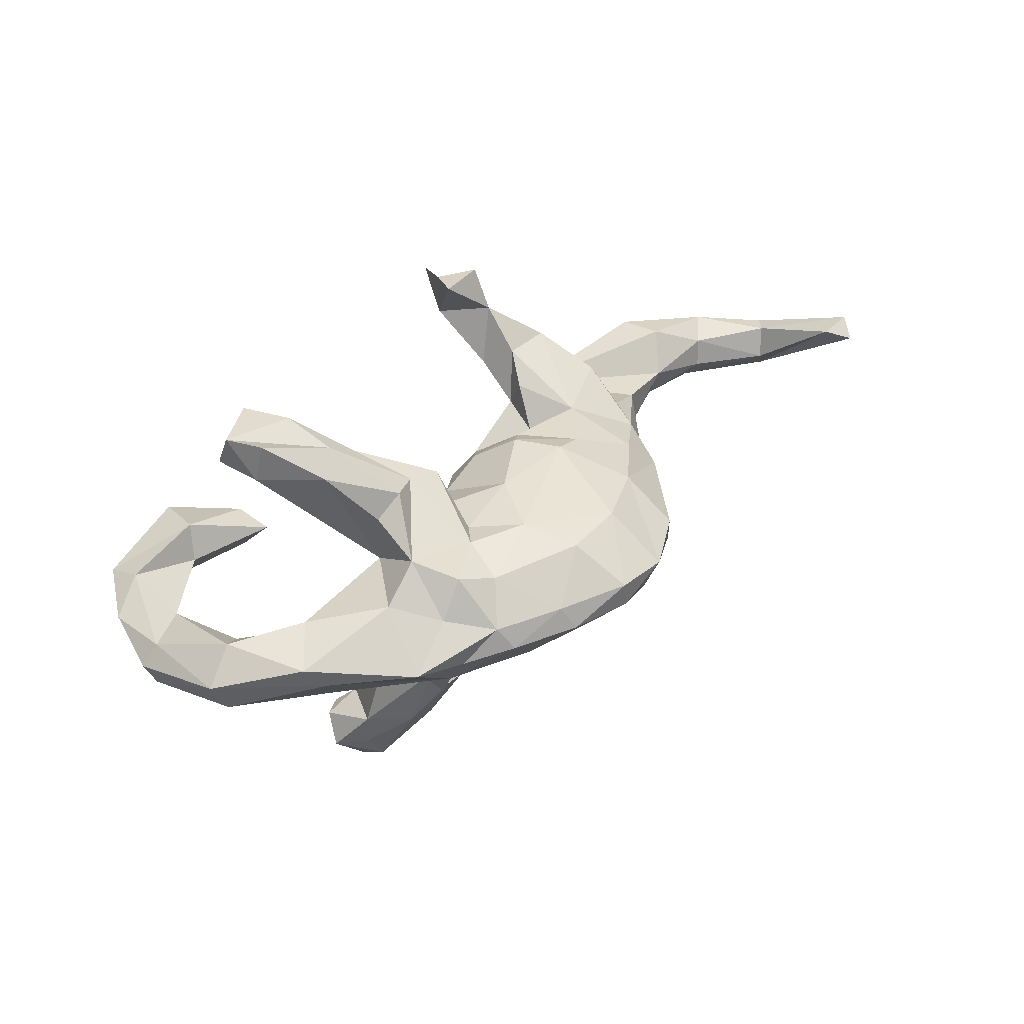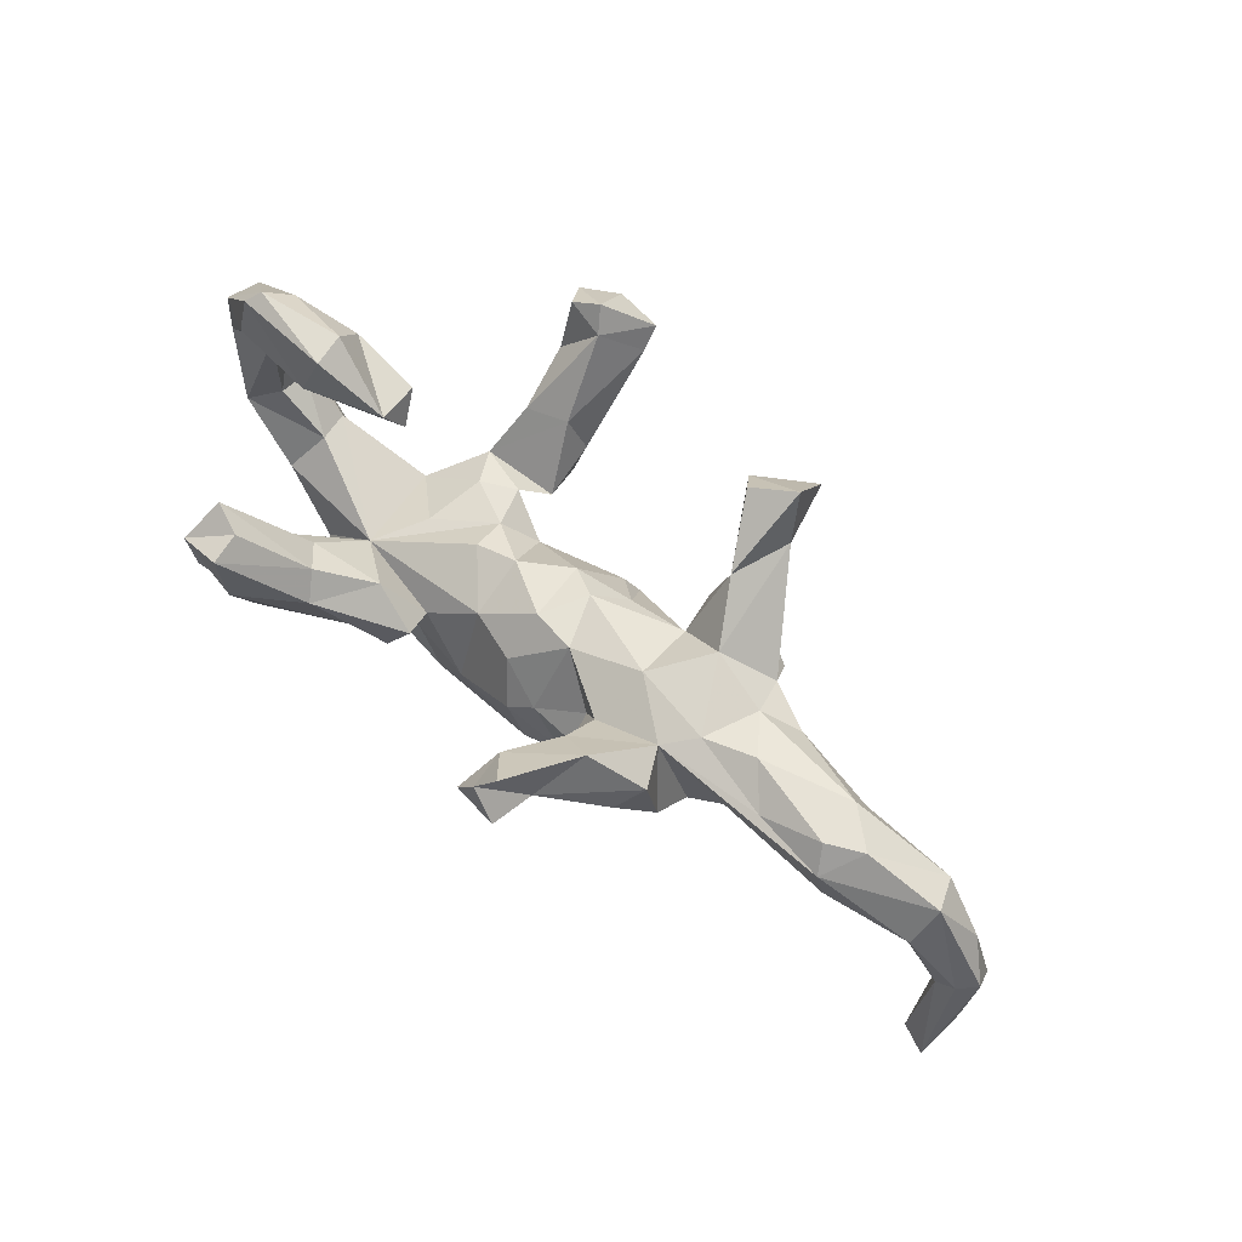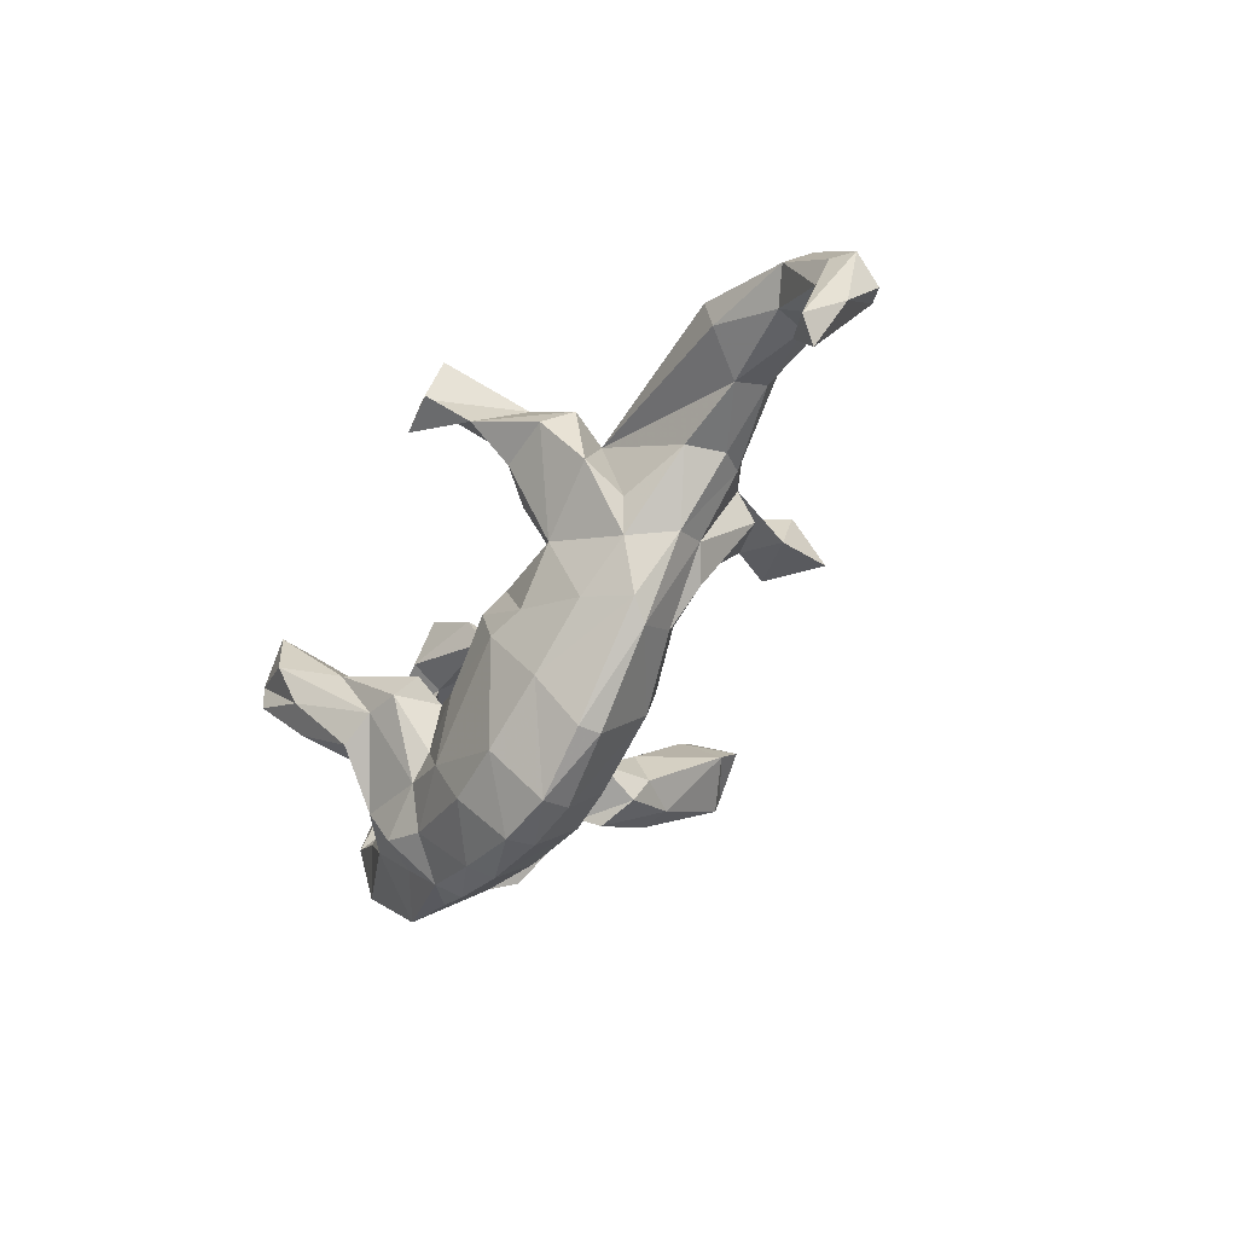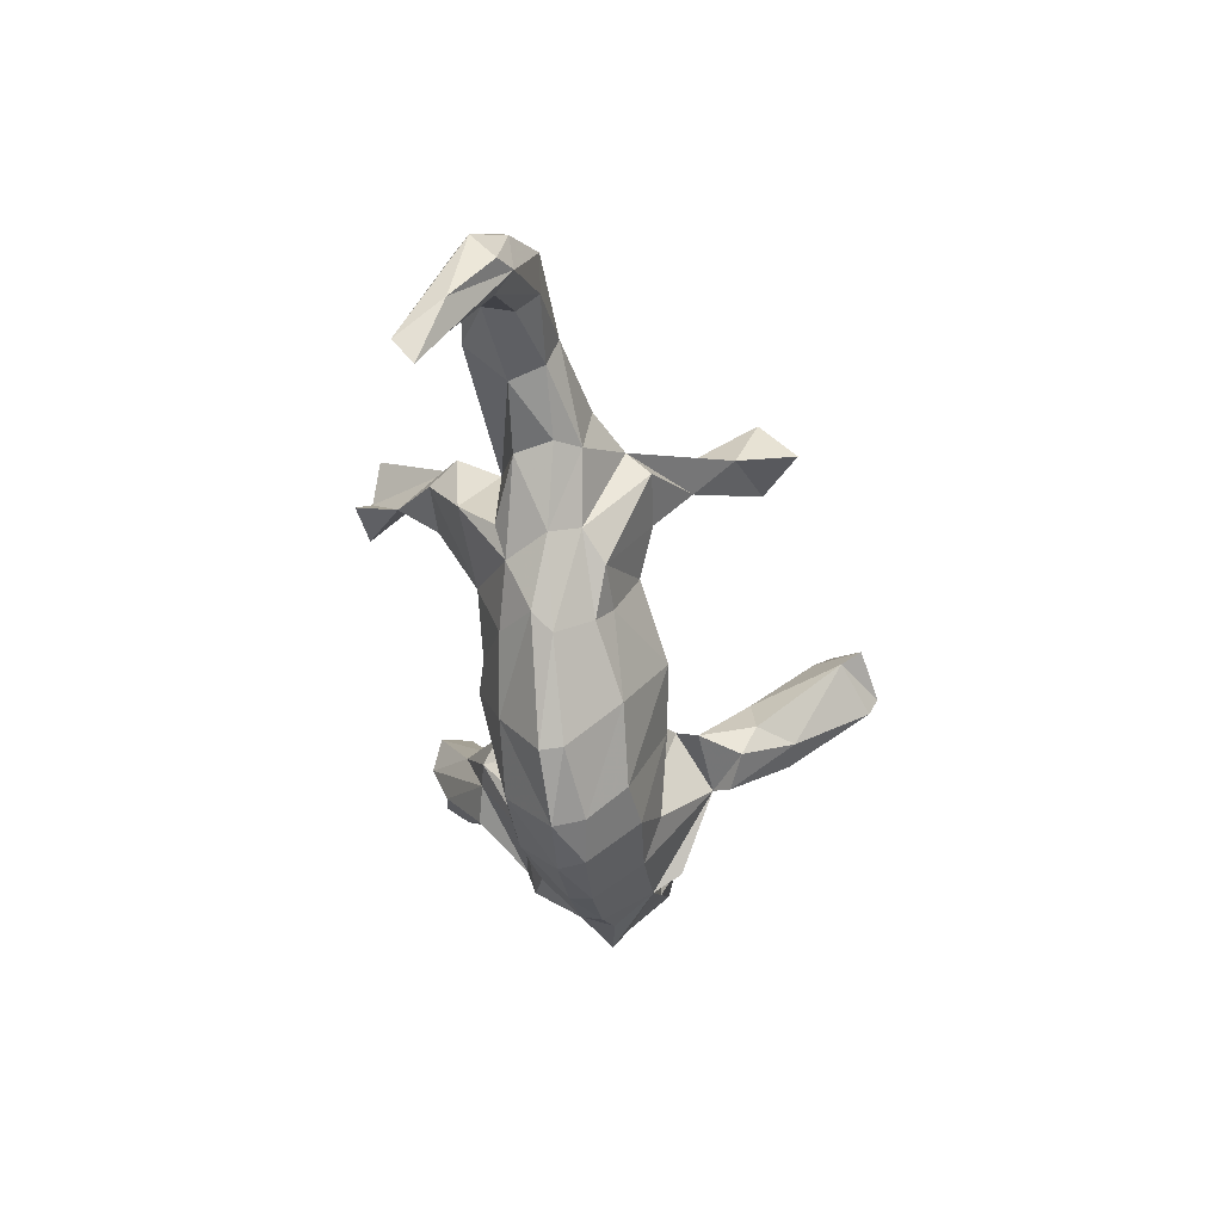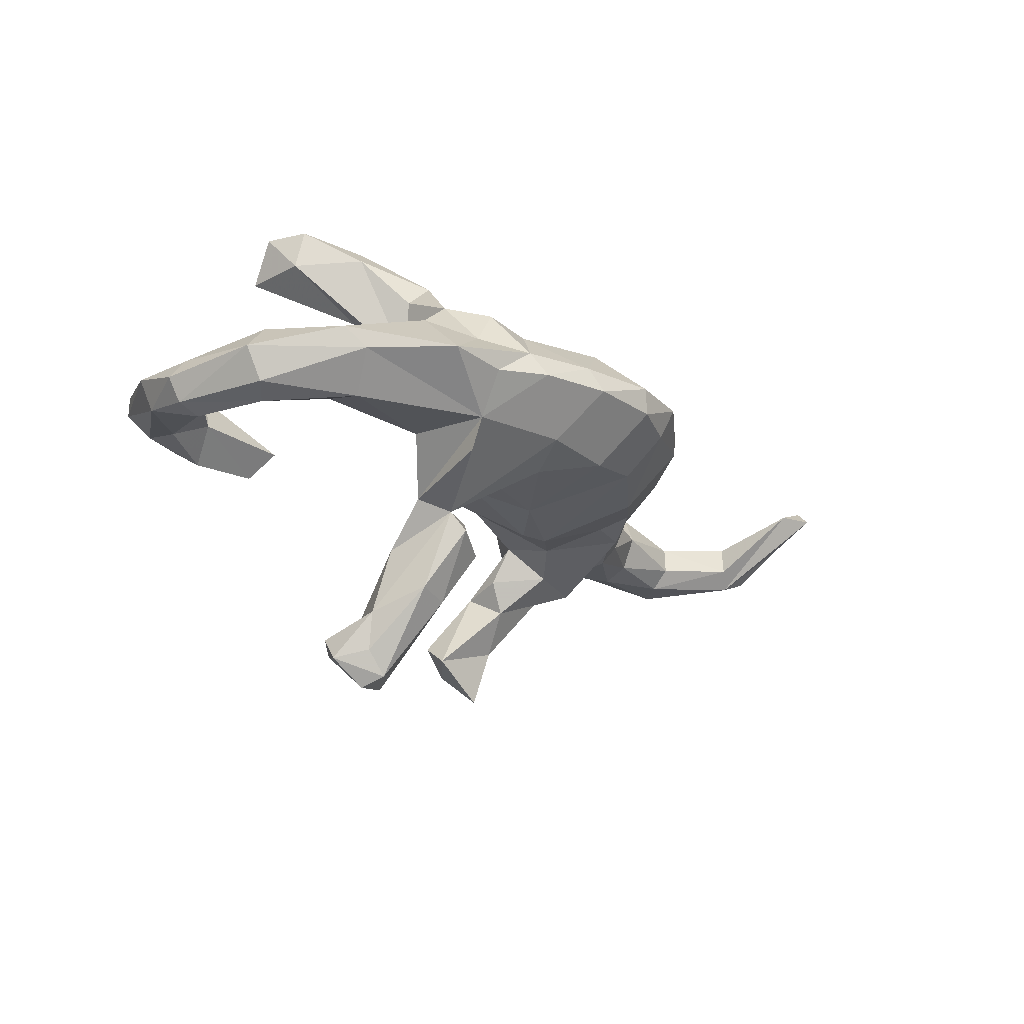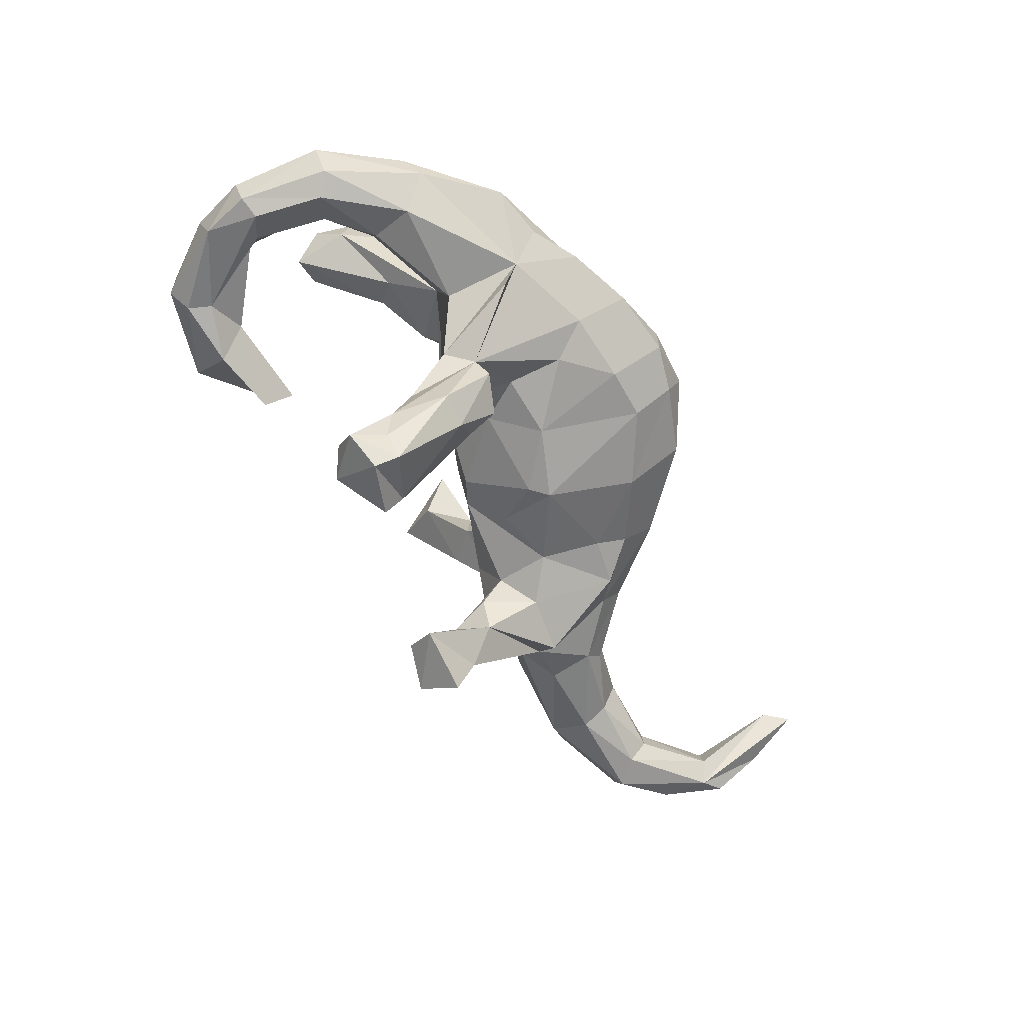
<metadata>
{"format":"obj","ext":"obj","renderer":"f3d","projection":"perspective","resolution":1024,"background":"white","views":[{"elev":34.9,"azim":-48.8,"up":"+Z"},{"elev":70.4,"azim":41.2,"up":"+Y"},{"elev":-45.8,"azim":60.1,"up":"+Y"},{"elev":-43.5,"azim":98.5,"up":"+Y"},{"elev":-19.4,"azim":-55.2,"up":"+Z"},{"elev":-64.2,"azim":-61.8,"up":"+Z"}]}
</metadata>
<code>
v 0.8715 -0.01604 0.01549
v 0.8637 -0.06263 -0.02167
v 0.8224 0.03741 -0.02686
v 0.8452 -0.02005 0.04153
v 0.8715 -0.1407 0.0397
v 0.8449 -0.2355 0.08146
v 0.8157 -0.04655 0.04594
v 0.7644 0.1217 0.001955
v 0.8265 -0.04446 -0.03744
v 0.7993 -0.05862 -0.006519
v 0.8646 -0.2052 0.1095
v 0.818 -0.1949 0.09241
v 0.7573 0.06976 0.05369
v 0.7022 0.05547 -0.04905
v 0.7424 0.09601 -0.0539
v 0.7012 0.02533 -0.01467
v 0.7106 0.03261 0.03243
v 0.6026 0.1379 0.08251
v 0.5776 0.05194 -0.03589
v 0.6373 0.169 0.01768
v 0.6168 0.07075 0.07962
v 0.5753 0.02832 0.01929
v 0.5803 0.1706 0.04723
v 0.4433 0.09244 -0.08203
v 0.577 0.1617 -0.03242
v 0.4297 0.1615 0.01003
v 0.5844 0.09643 -0.05565
v 0.3037 0.1265 0.08111
v 0.4582 0.004229 0.03204
v 0.483 0.1384 0.06788
v 0.473 0.007147 -0.02991
v 0.3814 0.1307 -0.05452
v 0.4427 0.01862 -0.06775
v 0.3636 0.08342 -0.1198
v 0.3367 -0.0897 0.06241
v 0.3604 -0.03607 0.07589
v 0.3462 0.1425 0.03498
v 0.3787 -0.08208 -0.00685
v 0.3511 0.02042 0.1357
v 0.2319 0.1166 -0.206
v 0.3508 0.0453 -0.1569
v 0.3565 -0.05888 -0.05403
v 0.3132 0.1112 0.1916
v 0.3375 0.1379 0.145
v 0.233 0.2549 -0.3121
v 0.2534 0.159 -0.2757
v 0.2242 0.1621 0.2636
v 0.2038 0.3011 0.3061
v 0.2523 0.2071 0.1781
v 0.1706 0.2372 0.3217
v 0.2239 0.1821 -0.1721
v 0.2554 0.03374 -0.1463
v 0.2818 0.1483 -0.07901
v 0.1993 0.154 0.1641
v 0.2155 0.1874 0.3365
v 0.3111 -0.09433 -0.08226
v 0.2281 -0.03565 0.127
v 0.1661 0.2396 -0.2728
v 0.2217 0.1028 0.1954
v 0.2314 0.1771 -0.3716
v 0.2069 0.1165 -0.1509
v 0.1432 0.1873 -0.3077
v 0.307 -0.1686 0.028
v 0.1924 0.05983 0.1528
v 0.2861 -0.1961 -0.00112
v 0.162 0.227 0.2586
v 0.2009 0.08844 0.1037
v 0.21 0.08255 -0.09054
v 0.2151 0.1331 0.01281
v 0.141 0.1836 0.3282
v 0.1693 0.0135 0.08764
v 0.193 -0.01547 -0.1165
v 0.2579 -0.153 -0.05905
v 0.2308 -0.1101 -0.08249
v 0.2509 -0.151 0.08547
v 0.09776 0.08427 0.04415
v 0.101 0.01312 -0.09339
v 0.09567 -0.02 0.1266
v 0.1489 -0.2299 0.1017
v 0.07617 -0.08932 -0.1435
v 0.1502 -0.1103 0.1295
v 0.06294 0.07336 -0.04228
v 0.05752 -0.0472 0.1464
v 0.1651 -0.31 0.001152
v 0.02184 0.01639 0.1027
v 0.0522 -0.0595 -0.1335
v 0.1651 -0.312 0.03797
v 0.1492 -0.2213 -0.08413
v 0.02407 0.07399 0.03345
v 0.01237 0.04804 -0.0678
v 0.03564 -0.2893 -0.07492
v -0.06909 0.0346 -0.01939
v 0.03243 -0.2863 0.1117
v 0.05992 -0.3707 0.0358
v -0.08767 -0.05243 -0.09029
v 0.09115 -0.122 0.1469
v -0.06346 0.00622 0.07573
v 0.04604 -0.3524 -0.01313
v -0.1365 0.02 -0.003917
v -0.11 -0.213 0.1306
v -0.1429 0.07283 -0.4028
v -0.03432 -0.1319 -0.1263
v -0.03795 -0.3738 0.04305
v -0.04999 -0.1175 0.1399
v -0.1966 0.1251 -0.3554
v -0.1424 -0.01099 -0.06176
v -0.2187 0.1566 -0.3859
v -0.148 0.1006 -0.437
v -0.1289 -0.02511 0.162
v -0.163 -0.02259 -0.1257
v -0.29 -0.05273 0.08384
v -0.1383 -0.0469 -0.2591
v -0.1291 -0.06139 -0.1656
v -0.1407 -0.05422 0.1137
v -0.03098 -0.3718 -0.000382
v -0.2807 0.3078 0.01304
v -0.1673 0.02369 -0.2486
v -0.053 -0.2887 -0.08229
v -0.1434 -0.0966 -0.2327
v -0.1813 -0.05491 -0.3165
v -0.2662 0.2561 -0.01101
v -0.1345 -0.1234 -0.1026
v -0.1636 -0.1376 0.1185
v -0.286 0.2964 -0.053
v -0.2251 0.03084 -0.4395
v -0.1425 -0.356 0.006755
v -0.2225 -0.1019 -0.1769
v -0.1537 -0.0581 0.1901
v -0.2524 -0.05551 -0.1538
v -0.1317 -0.2178 -0.1026
v -0.2035 0.0235 0.1425
v -0.2351 0.06924 -0.4556
v -0.2218 -0.03133 -0.09864
v -0.3789 0.3835 0.034
v -0.2337 -0.05827 -0.3009
v -0.2356 0.01316 -0.2274
v -0.3864 0.3818 -0.01793
v -0.422 0.2708 -0.004256
v -0.2649 0.127 -0.3716
v -0.07398 -0.2964 0.108
v -0.2603 0.03019 -0.3363
v -0.2862 0.08974 -0.4121
v -0.2528 0.04095 -0.3978
v -0.1601 -0.3375 0.04598
v -0.2026 -0.1183 -0.2068
v -0.4068 0.2931 0.05234
v -0.2553 0.04406 0.2405
v -0.222 -0.2489 0.1004
v -0.2006 -0.1763 0.1258
v -0.2129 -0.05398 0.2031
v -0.3569 0.1807 0.312
v -0.2397 -0.03702 -0.001194
v -0.3369 0.09483 0.3188
v -0.2811 0.07226 0.2032
v -0.3652 0.1791 0.2595
v -0.315 -0.09774 -0.06673
v -0.3971 0.3152 -0.05798
v -0.1685 -0.2778 -0.0701
v -0.2691 -0.08389 0.217
v -0.3229 0.0175 0.2877
v -0.3025 -0.2032 -0.1138
v -0.5345 0.3487 -0.005198
v -0.4187 0.1805 0.2382
v -0.3087 -0.07215 0.1798
v -0.3196 -0.1567 0.1429
v -0.2508 -0.3168 0.007917
v -0.435 0.138 0.3056
v -0.3227 0.03391 0.1626
v -0.3112 -0.2288 -0.06568
v -0.5047 0.3245 -0.04049
v -0.4163 0.0735 0.3092
v -0.2855 -0.2271 0.1225
v -0.3604 -0.007878 0.256
v -0.4254 0.08383 0.2469
v -0.3284 -0.2319 0.06519
v -0.4793 -0.06985 0.06876
v -0.3291 -0.274 -0.000175
v -0.2694 -0.2944 0.04496
v -0.5501 0.3311 0.01712
v -0.3857 -0.1663 0.09382
v -0.4878 0.287 -0.03609
v -0.4525 -0.01866 0.01128
v -0.4144 -0.2548 0.01489
v -0.5599 0.1471 -0.05153
v -0.5446 0.1766 -0.002142
v -0.5312 0.02996 -0.03667
v -0.4637 -0.03494 -0.04008
v -0.619 0.2361 0.003748
v -0.5342 0.03829 0.01062
v -0.5515 0.2676 0.03783
v -0.5754 0.008415 -0.07193
v -0.6003 0.1211 -0.08
v -0.5408 -0.1271 0.03569
v -0.5135 -0.1507 0.002509
v -0.611 0.215 -0.05205
v -0.481 -0.1075 -0.05812
v -0.5826 0.002823 0.0474
v -0.6275 0.1284 0.007512
v -0.6092 -0.01746 -0.05547
v -0.6532 0.1369 -0.02671
v -0.6355 0.1289 -0.06568
v -0.6368 -0.01181 -0.003122
f 99 92 106
f 95 106 92
f 111 99 106
f 97 92 99
f 24 32 25
f 26 25 32
f 27 24 25
f 34 32 24
f 27 14 19
f 16 19 14
f 33 27 19
f 15 14 27
f 15 3 9
f 2 9 3
f 14 15 9
f 8 3 15
f 193 202 194
f 199 194 202
f 183 193 194
f 197 202 193
f 90 89 82
f 76 82 89
f 77 90 82
f 92 89 90
f 95 92 90
f 97 89 92
f 111 97 99
f 187 111 156
f 152 156 111
f 196 187 156
f 182 111 187
f 186 182 187
f 176 111 182
f 194 199 196
f 191 196 199
f 169 194 196
f 23 20 25
f 15 25 20
f 26 23 25
f 18 20 23
f 30 23 26
f 37 26 32
f 53 37 32
f 30 26 37
f 34 53 32
f 69 37 53
f 68 69 53
f 28 37 69
f 152 111 106
f 133 152 106
f 110 133 106
f 156 152 133
f 8 15 20
f 27 25 15
f 183 194 169
f 177 183 169
f 180 193 183
f 18 8 20
f 178 183 177
f 166 178 177
f 175 183 178
f 8 1 3
f 2 3 1
f 4 1 8
f 95 110 106
f 129 133 110
f 122 110 95
f 86 95 90
f 77 86 90
f 102 95 86
f 80 86 77
f 72 77 82
f 68 72 82
f 80 77 72
f 69 68 82
f 52 72 68
f 52 68 61
f 51 61 68
f 46 53 34
f 51 53 46
f 187 196 191
f 201 191 199
f 186 187 191
f 202 201 199
f 200 201 202
f 192 191 201
f 184 191 192
f 195 192 201
f 186 191 184
f 181 184 192
f 181 192 195
f 200 195 201
f 138 157 124
f 116 124 157
f 121 138 124
f 181 157 138
f 170 181 195
f 118 130 102
f 122 102 130
f 91 118 102
f 158 130 118
f 102 80 91
f 88 91 80
f 86 80 102
f 98 91 88
f 74 88 80
f 73 88 74
f 72 74 80
f 127 122 130
f 95 102 122
f 40 46 34
f 76 69 82
f 67 69 76
f 51 68 53
f 189 182 186
f 184 189 186
f 197 182 189
f 197 189 185
f 184 185 189
f 198 197 185
f 181 185 184
f 198 200 202
f 197 198 202
f 188 200 198
f 190 188 198
f 195 200 188
f 190 198 185
f 127 110 122
f 113 110 127
f 116 121 124
f 146 138 121
f 146 121 116
f 162 195 188
f 195 162 170
f 137 170 162
f 157 181 170
f 138 185 181
f 190 185 138
f 141 136 105
f 117 105 136
f 139 141 105
f 127 136 141
f 129 117 136
f 101 105 117
f 45 62 58
f 51 58 62
f 60 62 45
f 46 62 60
f 60 45 46
f 51 46 45
f 149 165 172
f 175 172 165
f 75 35 57
f 39 57 35
f 81 75 57
f 63 35 75
f 85 83 78
f 81 78 83
f 76 85 78
f 104 83 85
f 97 104 85
f 96 83 104
f 89 97 85
f 114 104 97
f 111 114 97
f 123 104 114
f 114 109 128
f 147 128 109
f 123 114 128
f 131 109 114
f 100 104 123
f 149 123 128
f 150 149 128
f 100 123 149
f 165 149 150
f 159 165 150
f 111 165 164
f 159 164 165
f 43 57 39
f 57 64 71
f 67 71 64
f 78 57 71
f 76 78 71
f 81 57 78
f 96 81 83
f 79 81 96
f 100 96 104
f 148 100 149
f 148 149 172
f 178 148 172
f 36 39 35
f 79 75 81
f 93 96 100
f 79 96 93
f 140 93 100
f 140 100 148
f 63 75 79
f 94 79 93
f 103 93 140
f 51 45 58
f 141 143 135
f 125 135 143
f 127 141 135
f 142 143 141
f 120 135 125
f 142 125 143
f 101 120 125
f 145 135 120
f 112 120 101
f 40 62 46
f 112 101 117
f 108 105 101
f 142 141 139
f 107 142 139
f 105 107 139
f 132 142 107
f 108 107 105
f 132 107 108
f 132 101 125
f 132 125 142
f 108 101 132
f 72 52 56
f 41 56 52
f 74 72 56
f 40 41 52
f 42 56 41
f 127 161 129
f 169 129 161
f 169 161 127
f 119 127 145
f 135 145 127
f 119 113 127
f 112 113 119
f 129 110 113
f 61 40 52
f 34 41 40
f 42 41 34
f 136 127 129
f 117 129 113
f 51 40 61
f 156 133 129
f 179 162 188
f 47 54 59
f 67 59 54
f 43 47 59
f 66 54 47
f 50 48 66
f 49 66 48
f 174 171 167
f 160 167 171
f 173 171 174
f 163 174 167
f 49 50 47
f 55 47 50
f 44 49 47
f 48 50 49
f 54 66 49
f 70 50 66
f 70 66 47
f 55 70 47
f 55 50 70
f 171 173 160
f 159 160 173
f 111 173 174
f 153 150 147
f 128 147 150
f 151 153 147
f 160 150 153
f 167 160 153
f 159 150 160
f 164 159 173
f 151 167 153
f 155 167 151
f 154 151 147
f 134 162 179
f 190 179 188
f 137 157 170
f 134 137 162
f 116 157 137
f 134 116 137
f 126 118 115
f 91 115 118
f 103 126 115
f 158 118 126
f 98 115 91
f 94 115 98
f 84 98 88
f 166 158 126
f 10 14 9
f 158 169 127
f 166 169 158
f 177 169 166
f 130 158 127
f 56 73 74
f 65 88 73
f 42 73 56
f 168 174 163
f 155 151 154
f 163 155 154
f 131 154 147
f 155 163 167
f 59 57 43
f 64 57 59
f 111 164 173
f 131 147 109
f 67 64 59
f 44 47 43
f 39 44 43
f 28 54 49
f 28 49 44
f 168 111 174
f 131 111 168
f 163 154 168
f 131 168 154
f 11 12 6
f 9 6 12
f 5 11 6
f 7 12 11
f 44 39 28
f 36 28 39
f 180 165 111
f 146 116 134
f 94 103 115
f 144 126 103
f 9 2 5
f 1 5 2
f 6 9 5
f 179 146 134
f 190 146 179
f 138 146 190
f 197 176 182
f 193 176 197
f 180 111 176
f 114 111 131
f 76 71 67
f 28 67 54
f 69 67 28
f 10 9 12
f 1 11 5
f 4 7 11
f 10 12 7
f 13 7 4
f 1 4 11
f 103 94 93
f 120 119 145
f 112 119 120
f 117 113 112
f 40 51 62
f 84 94 98
f 87 94 84
f 65 87 84
f 79 94 87
f 85 76 89
f 180 176 193
f 18 23 30
f 28 30 37
f 28 18 30
f 21 18 28
f 175 165 180
f 175 180 183
f 18 13 8
f 4 8 13
f 21 13 18
f 140 144 103
f 166 126 144
f 65 84 88
f 63 87 65
f 38 63 65
f 79 87 63
f 178 166 144
f 148 178 144
f 73 42 65
f 38 65 42
f 35 63 38
f 29 35 38
f 17 16 10
f 14 10 16
f 7 17 10
f 22 16 17
f 13 17 7
f 33 38 42
f 33 31 38
f 29 38 31
f 19 31 33
f 36 35 29
f 22 29 31
f 19 16 22
f 31 19 22
f 21 22 17
f 28 29 22
f 34 33 42
f 24 33 34
f 27 33 24
f 169 156 129
f 196 156 169
f 148 144 140
f 17 13 21
f 22 21 28
f 36 29 28
f 178 172 175

</code>
